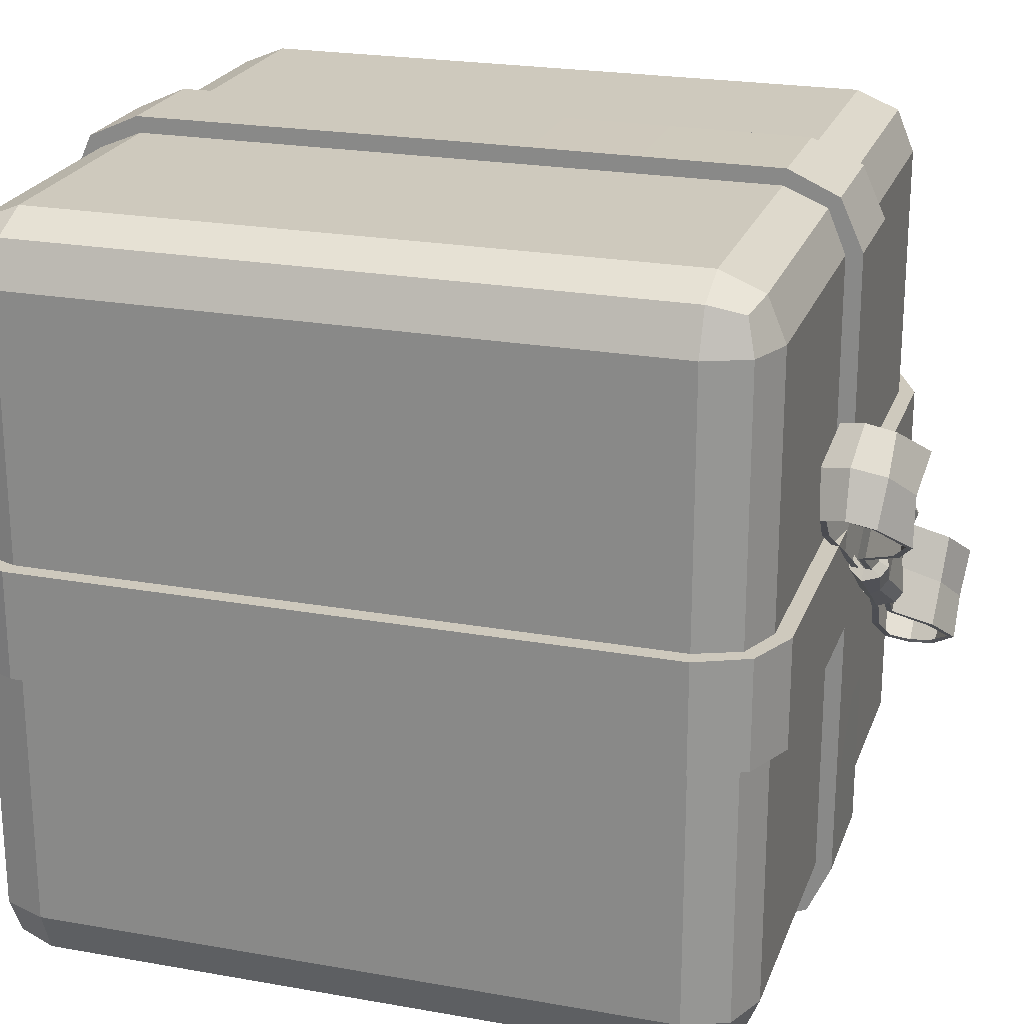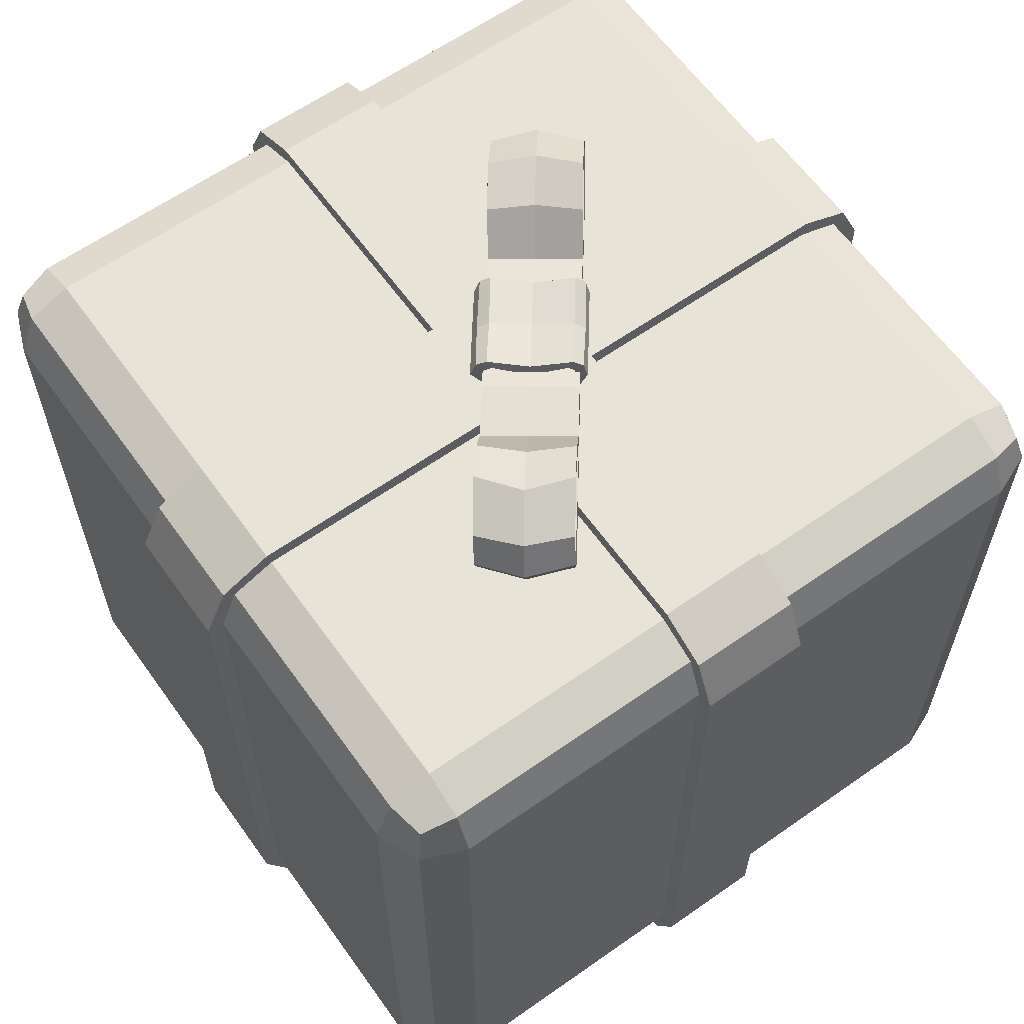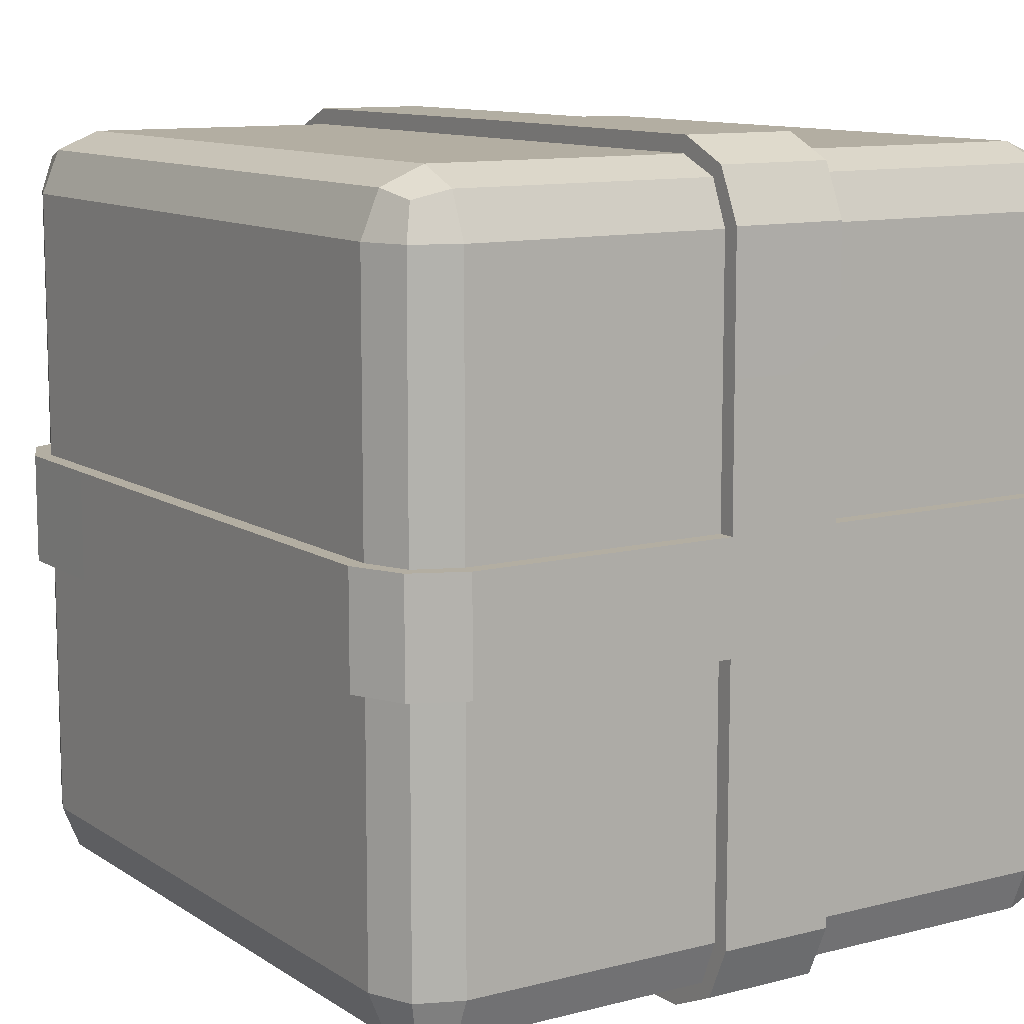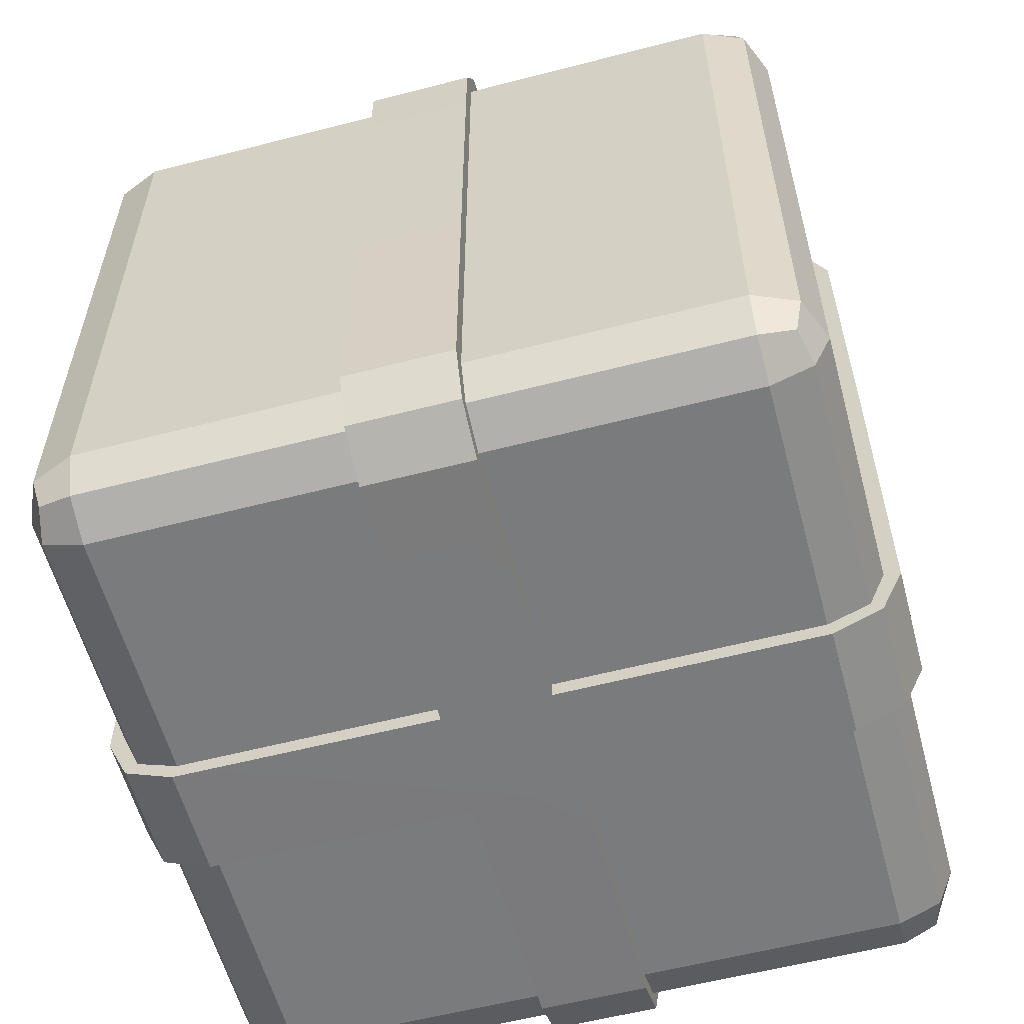
<metadata>
{"format":"obj","ext":"obj","renderer":"f3d","projection":"perspective","resolution":1024,"background":"white","views":[{"elev":22.7,"azim":107.1,"up":"+Z"},{"elev":62.1,"azim":-125.5,"up":"+Y"},{"elev":10.8,"azim":-32.9,"up":"+Z"},{"elev":-58.3,"azim":105.0,"up":"+Y"}]}
</metadata>
<code>
o polySurface6
v -0.02337 0.2386 0.006646
v -0.01207 0.2383 0.01527
v -0.01364 0.246 0.01784
v -0.02521 0.2463 0.009009
v -0.01508 0.25 -0.004304
v -0.003362 0.2497 0.004643
v 0.004189 0.2494 -0.00525
v -0.007463 0.2521 -0.01432
v -0.005548 0.2501 -0.01683
v 0.006289 0.2472 -0.008145
v 0.007081 0.2445 -0.00936
v -0.004482 0.2448 -0.01819
v -0.02259 0.2531 0.005522
v -0.01089 0.2505 0.01453
v -0.000815 0.2374 0.02389
v -0.002116 0.2451 0.02667
v 0.001008 0.2519 0.02356
v 0.008322 0.2488 0.0136
v 0.01613 0.2508 0.003719
v 0.01792 0.2489 0.001122
v 0.01861 0.2436 -0.000527
v -0.000932 0.2502 0.02585
v -0.01298 0.2484 0.01713
v -0.02439 0.2514 0.007904
v 0.003477 0.2379 -0.005088
v 0.01476 0.237 0.00356
v -0.007844 0.2382 -0.01373
v -0.02281 0.2461 0.005777
v -0.0209 0.2393 0.003411
v 0.001708 0.2381 0.02071
v 0.000363 0.2449 0.0235
v -0.02196 0.2503 0.004272
v -0.01549 0.246 -0.004387
v 0.001866 0.2491 0.0225
v 0.008246 0.2447 0.01376
v -0.007047 0.2474 -0.01513
v -0.006888 0.2449 -0.01516
v 0.0165 0.2462 0.002874
v 0.01633 0.2438 0.002595
v -0.008633 0.2491 -0.01326
v 0.01522 0.2479 0.004983
v 0.000455 0.2476 0.02393
v -0.02307 0.2488 0.005936
v 0.01255 0.2386 0.006659
v -0.01015 0.2398 -0.01071
v -0.03359 0.2411 -0.01766
v -0.02036 0.2419 -0.007618
v -0.02889 0.2425 0.003584
v -0.04213 0.2417 -0.006455
v -0.05845 0.2651 -0.02018
v -0.04832 0.2595 -0.01215
v -0.04128 0.2587 -0.02448
v -0.05289 0.2634 -0.03359
v -0.07175 0.2418 -0.02903
v -0.06559 0.239 -0.04192
v -0.05275 0.2382 -0.03209
v -0.05846 0.2393 -0.01877
v -0.06449 0.2578 -0.04213
v -0.07017 0.2574 -0.02869
v -0.04096 0.248 -0.005908
v -0.02816 0.2486 0.003808
v -0.01962 0.248 -0.007394
v -0.03242 0.2473 -0.01711
v -0.07412 0.2493 -0.03125
v -0.06849 0.248 -0.04463
v -0.01109 0.2474 -0.0186
v -0.02389 0.2467 -0.02831
v -0.03125 0.2583 -0.03456
v -0.04138 0.2638 -0.04258
v -0.0531 0.2562 -0.05109
v -0.05705 0.2481 -0.05366
v -0.05467 0.2405 -0.05143
v -0.04139 0.2381 -0.04118
v -0.02506 0.2405 -0.02886
v -0.01182 0.2413 -0.01882
v -0.04141 0.2402 -0.04115
v -0.02514 0.2426 -0.02904
v -0.04221 0.2438 -0.006632
v -0.05833 0.2414 -0.01894
v -0.05845 0.2631 -0.02008
v -0.04949 0.2578 -0.01274
v -0.03222 0.2566 -0.03542
v -0.04138 0.2619 -0.04248
v -0.07063 0.2432 -0.02875
v -0.0522 0.2547 -0.04988
v -0.04168 0.2462 -0.006292
v -0.02862 0.2467 0.003598
v -0.01151 0.2455 -0.01885
v -0.02454 0.245 -0.02878
v -0.02888 0.2447 0.003476
v -0.01181 0.2434 -0.01893
v -0.06883 0.2559 -0.02804
v -0.05403 0.242 -0.05053
v -0.07232 0.2492 -0.03051
v -0.05586 0.248 -0.05211
v -0.01661 0.2472 0.01269
v -0.0167 0.2451 0.01273
v -0.008071 0.2466 0.001486
v 0.000464 0.246 -0.009716
v 0.000368 0.2439 -0.009672
v 0.000251 0.2413 -0.00962
v 0.000348 0.2434 -0.009664
v -0.008285 0.2419 0.001582
v -0.01682 0.2425 0.01278
v -0.01672 0.2447 0.01274
v 0.01688 0.2396 0.02089
v 0.008344 0.2402 0.03209
v -0.004779 0.2418 0.022
v 0.003757 0.2412 0.0108
v 0.02675 0.2625 0.04488
v 0.03815 0.2607 0.03593
v 0.02615 0.2567 0.027
v 0.01614 0.2576 0.03707
v 0.03789 0.2385 0.05469
v 0.02442 0.2368 0.04452
v 0.03571 0.2355 0.03546
v 0.04859 0.2356 0.04527
v 0.03774 0.2542 0.05372
v 0.04922 0.2544 0.04471
v 0.007745 0.2465 0.03128
v 0.01628 0.2459 0.02008
v 0.003577 0.2473 0.01032
v -0.004959 0.2479 0.02152
v 0.05231 0.2444 0.04762
v 0.04094 0.2459 0.05661
v 0.02482 0.2453 0.00888
v 0.01211 0.2467 -0.000879
v 0.04382 0.2613 0.02248
v 0.03321 0.2563 0.01466
v 0.05481 0.2529 0.03131
v 0.05496 0.2372 0.03229
v 0.05801 0.2447 0.03421
v 0.04149 0.2356 0.02212
v 0.02541 0.239 0.009684
v 0.01229 0.2406 -0.000404
v 0.02569 0.2411 0.009774
v 0.04154 0.2377 0.0222
v 0.02462 0.2389 0.04441
v 0.008615 0.2423 0.03218
v 0.01695 0.2559 0.038
v 0.02657 0.2606 0.04485
v 0.04364 0.2594 0.02245
v 0.03423 0.2546 0.01532
v 0.03738 0.24 0.05373
v 0.05335 0.2516 0.03072
v -0.004708 0.246 0.02186
v 0.00824 0.2447 0.03183
v 0.02538 0.2435 0.009336
v 0.0124 0.2448 -0.00059
v -0.004599 0.2439 0.02202
v 0.01247 0.2427 -0.000384
v 0.03671 0.2528 0.05256
v 0.05398 0.2388 0.03195
v 0.03975 0.2459 0.05507
v 0.05621 0.2447 0.03347
v -0.09618 0.005112 0.0164
v -0.01731 0.005112 0.0164
v -0.01731 0.005112 0.09618
v -0.09618 0.005112 0.09618
v -0.01731 0.02343 0.1145
v -0.01731 0.1196 0.1145
v -0.09618 0.1196 0.1145
v -0.09618 0.02343 0.1145
v -0.1145 0.1196 0.09618
v -0.1145 0.1196 0.0164
v -0.1145 0.02343 0.0164
v -0.1145 0.02343 0.09618
v 0.1145 0.02343 0.0164
v 0.1145 0.1196 0.0164
v 0.1145 0.1196 0.09618
v 0.1145 0.02343 0.09618
v -0.01731 0.2341 0.09618
v -0.01731 0.2341 0.0164
v -0.09618 0.2341 0.0164
v -0.09618 0.2341 0.09618
v -0.01731 0.1196 -0.1145
v -0.01731 0.02343 -0.1145
v -0.09618 0.02343 -0.1145
v -0.09618 0.1196 -0.1145
v -0.1091 0.01048 0.09618
v -0.1091 0.01048 0.0164
v -0.09618 0.01048 0.1091
v -0.01731 0.01048 0.1091
v -0.1091 0.02343 0.1091
v -0.1091 0.1196 0.1091
v 0.1091 0.01048 0.09618
v 0.1091 0.01048 0.0164
v 0.09618 0.005112 0.09618
v 0.09618 0.005112 0.0164
v 0.09618 0.02343 0.1145
v 0.1091 0.02343 0.1091
v 0.1091 0.1196 0.1091
v 0.09618 0.1196 0.1145
v -0.1145 0.2158 0.09618
v -0.1091 0.2287 0.09618
v -0.1091 0.2287 0.0164
v -0.1145 0.2158 0.0164
v -0.09618 0.2287 0.1091
v -0.01731 0.2287 0.1091
v -0.09618 0.2158 0.1145
v -0.01731 0.2158 0.1145
v 0.09618 0.2341 0.09618
v 0.1091 0.2287 0.09618
v 0.1091 0.2287 0.0164
v 0.09618 0.2341 0.0164
v 0.1145 0.2158 0.09618
v 0.1145 0.2158 0.0164
v -0.1145 0.1196 -0.09618
v -0.1091 0.1196 -0.1091
v -0.1091 0.02343 -0.1091
v -0.1145 0.02343 -0.09618
v -0.09618 0.2158 -0.1145
v -0.09618 0.2287 -0.1091
v -0.01731 0.2287 -0.1091
v -0.01731 0.2158 -0.1145
v -0.09618 0.2341 -0.09618
v -0.01731 0.2341 -0.09618
v 0.09618 0.1196 -0.1145
v 0.1091 0.1196 -0.1091
v 0.1091 0.02343 -0.1091
v 0.09618 0.02343 -0.1145
v 0.1145 0.1196 -0.09618
v 0.1145 0.02343 -0.09618
v -0.09618 0.005112 -0.09618
v -0.09618 0.01048 -0.1091
v -0.01731 0.01048 -0.1091
v -0.01731 0.005112 -0.09618
v -0.1066 0.01301 0.1066
v 0.09618 0.01048 0.1091
v 0.1066 0.01301 0.1066
v -0.1066 0.2262 0.1066
v -0.1091 0.2158 0.1091
v 0.1091 0.2158 0.1091
v 0.1066 0.2262 0.1066
v 0.09618 0.2287 0.1091
v 0.09618 0.2158 0.1145
v -0.1091 0.2158 -0.1091
v -0.1066 0.2262 -0.1066
v -0.1145 0.2158 -0.09618
v -0.1091 0.2287 -0.09618
v 0.1091 0.2287 -0.09618
v 0.1145 0.2158 -0.09618
v 0.1091 0.2158 -0.1091
v 0.1066 0.2262 -0.1066
v 0.09618 0.2158 -0.1145
v 0.09618 0.2287 -0.1091
v 0.09618 0.2341 -0.09618
v -0.1091 0.01048 -0.09618
v -0.1066 0.01301 -0.1066
v 0.1091 0.01048 -0.09618
v 0.1066 0.01301 -0.1066
v 0.09618 0.005112 -0.09618
v 0.09618 0.01048 -0.1091
v 0.01731 0.2341 0.09618
v 0.01731 0.2287 0.1091
v 0.01731 0.2341 0.0164
v 0.01731 0.2287 -0.1091
v 0.01731 0.2341 -0.09618
v 0.01731 0.2158 -0.1145
v 0.01731 0.02343 -0.1145
v 0.01731 0.1196 -0.1145
v 0.01731 0.01048 -0.1091
v 0.01731 0.005112 -0.09618
v 0.01731 0.005112 0.09618
v 0.01731 0.005112 0.0164
v 0.01731 0.01048 0.1091
v 0.01731 0.02343 0.1145
v 0.01731 0.1196 0.1145
v 0.01731 0.2158 0.1145
v 0.09618 0.2341 -0.0164
v 0.1091 0.2287 -0.0164
v 0.01731 0.2341 -0.0164
v -0.09618 0.2341 -0.0164
v -0.01731 0.2341 -0.0164
v -0.1091 0.2287 -0.0164
v -0.1145 0.2158 -0.0164
v -0.1145 0.02343 -0.0164
v -0.1145 0.1196 -0.0164
v -0.1091 0.01048 -0.0164
v -0.09618 0.005112 -0.0164
v -0.01731 0.005112 -0.0164
v 0.09618 0.005112 -0.0164
v 0.01731 0.005112 -0.0164
v 0.1091 0.01048 -0.0164
v 0.1145 0.02343 -0.0164
v 0.1145 0.1196 -0.0164
v 0.1145 0.2158 -0.0164
v 0.01731 0.2321 0.1125
v -0.01731 0.2321 0.1125
v -0.01731 0.2168 0.1194
v 0.01731 0.2168 0.1194
v 0.01731 0.239 0.09716
v -0.01731 0.239 0.09716
v 0.01731 0.2392 0.0164
v -0.01731 0.2392 0.0164
v -0.01731 0.2392 -0.0164
v 0.01731 0.2392 -0.0164
v 0.01731 0.239 -0.09716
v -0.01731 0.239 -0.09716
v 0.01731 0.2321 -0.1125
v -0.01731 0.2321 -0.1125
v 0.01731 0.2168 -0.1194
v -0.01731 0.2168 -0.1194
v 0.01731 0.1196 -0.1196
v -0.01731 0.1196 -0.1196
v 0.01731 0.02245 -0.1194
v -0.01731 0.02245 -0.1194
v 0.01731 0.007138 -0.1125
v -0.01731 0.007138 -0.1125
v 0.01731 0.000195 -0.09716
v -0.01731 0.000195 -0.09716
v 0.01731 0 -0.0164
v -0.01731 0 -0.0164
v -0.01731 -0 0.0164
v 0.01731 -0 0.0164
v 0.01731 0.000195 0.09716
v -0.01731 0.000195 0.09716
v 0.01731 0.007138 0.1125
v -0.01731 0.007138 0.1125
v 0.01731 0.02245 0.1194
v -0.01731 0.02245 0.1194
v 0.01731 0.1196 0.1196
v -0.01731 0.1196 0.1196
v 0.1125 0.2321 -0.0164
v 0.1125 0.2321 0.0164
v 0.1194 0.2168 0.0164
v 0.1194 0.2168 -0.0164
v 0.09716 0.239 -0.0164
v 0.09716 0.239 0.0164
v -0.09716 0.239 -0.0164
v -0.09716 0.239 0.0164
v -0.1125 0.2321 -0.0164
v -0.1125 0.2321 0.0164
v -0.1194 0.2168 -0.0164
v -0.1194 0.2168 0.0164
v -0.1196 0.1196 -0.0164
v -0.1196 0.1196 0.0164
v -0.1194 0.02245 -0.0164
v -0.1194 0.02245 0.0164
v -0.1125 0.007138 -0.0164
v -0.1125 0.007138 0.0164
v -0.09716 0.000195 -0.0164
v -0.09716 0.000195 0.0164
v 0.09716 0.000195 -0.0164
v 0.09716 0.000195 0.0164
v 0.1125 0.007138 -0.0164
v 0.1125 0.007138 0.0164
v 0.1194 0.02245 -0.0164
v 0.1194 0.02245 0.0164
v 0.1196 0.1196 -0.0164
v 0.1196 0.1196 0.0164
f 1 2 3 4
f 5 6 7 8
f 9 10 11 12
f 13 14 6 5
f 2 15 16 3
f 6 14 17 18
f 19 7 6 18
f 11 10 20 21
f 3 16 22 23
f 4 3 23 24
f 25 11 21 26
f 12 11 25 27
f 1 4 28 29
f 16 15 30 31
f 32 13 5 33
f 18 17 34 35
f 36 9 12 37
f 21 20 38 39
f 5 8 40 33
f 41 19 18 35
f 42 22 16 31
f 4 24 43 28
f 26 21 39 44
f 12 27 45 37
f 24 13 32 43
f 13 24 23 14
f 14 23 22 17
f 8 9 36 40
f 9 8 7 10
f 10 7 19 20
f 17 22 42 34
f 20 19 41 38
f 46 47 48 49
f 50 51 52 53
f 54 55 56 57
f 53 58 59 50
f 60 61 62 63
f 56 46 49 57
f 54 64 65 55
f 63 62 66 67
f 53 52 68 69
f 69 70 58 53
f 55 65 71 72
f 56 55 72 73
f 73 74 46 56
f 74 75 47 46
f 51 60 63 52
f 68 52 63 67
f 64 59 58 65
f 71 65 58 70
f 74 73 76 77
f 57 49 78 79
f 51 50 80 81
f 69 68 82 83
f 54 57 79 84
f 70 69 83 85
f 61 60 86 87
f 67 66 88 89
f 49 48 90 78
f 75 74 77 91
f 50 59 92 80
f 73 72 93 76
f 64 54 84 94
f 71 70 85 95
f 60 51 81 86
f 68 67 89 82
f 59 64 94 92
f 72 71 95 93
f 96 61 87 97
f 62 61 96 98
f 66 62 98 99
f 88 66 99 100
f 101 75 91 102
f 47 75 101 103
f 48 47 103 104
f 90 48 104 105
f 106 107 108 109
f 110 111 112 113
f 114 115 116 117
f 111 110 118 119
f 120 121 122 123
f 116 115 107 106
f 114 117 124 125
f 121 126 127 122
f 111 128 129 112
f 128 111 119 130
f 117 131 132 124
f 116 133 131 117
f 133 116 106 134
f 134 106 109 135
f 113 112 121 120
f 129 126 121 112
f 125 124 119 118
f 132 130 119 124
f 134 136 137 133
f 115 138 139 107
f 113 140 141 110
f 128 142 143 129
f 114 144 138 115
f 130 145 142 128
f 123 146 147 120
f 126 148 149 127
f 107 139 150 108
f 135 151 136 134
f 110 141 152 118
f 133 137 153 131
f 125 154 144 114
f 132 155 145 130
f 120 147 140 113
f 129 143 148 126
f 118 152 154 125
f 131 153 155 132
f 96 97 146 123
f 122 98 96 123
f 127 99 98 122
f 149 100 99 127
f 101 102 151 135
f 109 103 101 135
f 108 104 103 109
f 150 105 104 108
f 156 157 158 159
f 160 161 162 163
f 164 165 166 167
f 168 169 170 171
f 172 173 174 175
f 176 177 178 179
f 159 180 181 156
f 180 167 166 181
f 163 182 183 160
f 182 159 158 183
f 167 184 185 164
f 184 163 162 185
f 171 186 187 168
f 186 188 189 187
f 190 191 192 193
f 191 171 170 192
f 194 195 196 197
f 195 175 174 196
f 175 198 199 172
f 198 200 201 199
f 202 203 204 205
f 203 206 207 204
f 208 209 210 211
f 209 179 178 210
f 212 213 214 215
f 213 216 217 214
f 218 219 220 221
f 219 222 223 220
f 224 225 226 227
f 225 178 177 226
f 184 167 180 228
f 180 159 182 228
f 182 163 184 228
f 229 188 186 230
f 186 171 191 230
f 191 190 229 230
f 198 175 195 231
f 195 194 232 231
f 232 200 198 231
f 233 206 203 234
f 203 202 235 234
f 235 236 233 234
f 213 212 237 238
f 237 239 240 238
f 240 216 213 238
f 241 242 243 244
f 243 245 246 244
f 246 247 241 244
f 225 224 248 249
f 248 211 210 249
f 210 178 225 249
f 220 223 250 251
f 250 252 253 251
f 253 221 220 251
f 254 255 235 202
f 202 205 256 254
f 257 258 247 246
f 259 257 246 245
f 218 221 260 261
f 262 260 221 253
f 263 262 253 252
f 264 265 189 188
f 266 264 188 229
f 267 266 229 190
f 190 193 268 267
f 255 269 236 235
f 270 271 241 247
f 258 272 270 247
f 273 274 217 216
f 275 273 216 240
f 276 275 240 239
f 277 278 208 211
f 279 277 211 248
f 280 279 248 224
f 224 227 281 280
f 282 283 263 252
f 284 282 252 250
f 285 284 250 223
f 223 222 286 285
f 271 287 242 241
f 193 192 233 236
f 269 268 193 236
f 162 161 201 200
f 185 162 200 232
f 164 185 232 194
f 194 197 165 164
f 208 278 276 239
f 239 237 209 208
f 237 212 179 209
f 215 176 179 212
f 245 218 261 259
f 245 243 219 218
f 243 242 222 219
f 287 286 222 242
f 170 169 207 206
f 192 170 206 233
f 288 289 290 291
f 289 288 292 293
f 293 292 294 295
f 296 297 298 299
f 299 298 300 301
f 301 300 302 303
f 303 302 304 305
f 305 304 306 307
f 307 306 308 309
f 309 308 310 311
f 311 310 312 313
f 314 315 316 317
f 317 316 318 319
f 319 318 320 321
f 321 320 322 323
f 323 322 291 290
f 324 325 326 327
f 325 324 328 329
f 329 328 297 294
f 294 297 296 295
f 330 331 295 296
f 331 330 332 333
f 333 332 334 335
f 335 334 336 337
f 337 336 338 339
f 339 338 340 341
f 341 340 342 343
f 343 342 313 314
f 314 313 312 315
f 344 345 315 312
f 345 344 346 347
f 347 346 348 349
f 349 348 350 351
f 351 350 327 326
f 199 201 290 289
f 269 255 288 291
f 255 254 292 288
f 172 199 289 293
f 254 256 294 292
f 173 172 293 295
f 272 258 298 297
f 217 274 296 299
f 258 257 300 298
f 214 217 299 301
f 257 259 302 300
f 215 214 301 303
f 259 261 304 302
f 176 215 303 305
f 261 260 306 304
f 177 176 305 307
f 260 262 308 306
f 226 177 307 309
f 262 263 310 308
f 227 226 309 311
f 263 283 312 310
f 281 227 311 313
f 265 264 316 315
f 158 157 314 317
f 264 266 318 316
f 183 158 317 319
f 266 267 320 318
f 160 183 319 321
f 267 268 322 320
f 161 160 321 323
f 268 269 291 322
f 201 161 323 290
f 204 207 326 325
f 287 271 324 327
f 271 270 328 324
f 205 204 325 329
f 270 272 297 328
f 256 205 329 294
f 174 173 295 331
f 274 273 330 296
f 273 275 332 330
f 196 174 331 333
f 275 276 334 332
f 197 196 333 335
f 276 278 336 334
f 165 197 335 337
f 278 277 338 336
f 166 165 337 339
f 277 279 340 338
f 181 166 339 341
f 279 280 342 340
f 156 181 341 343
f 280 281 313 342
f 157 156 343 314
f 189 265 315 345
f 283 282 344 312
f 282 284 346 344
f 187 189 345 347
f 284 285 348 346
f 168 187 347 349
f 285 286 350 348
f 169 168 349 351
f 286 287 327 350
f 207 169 351 326

</code>
